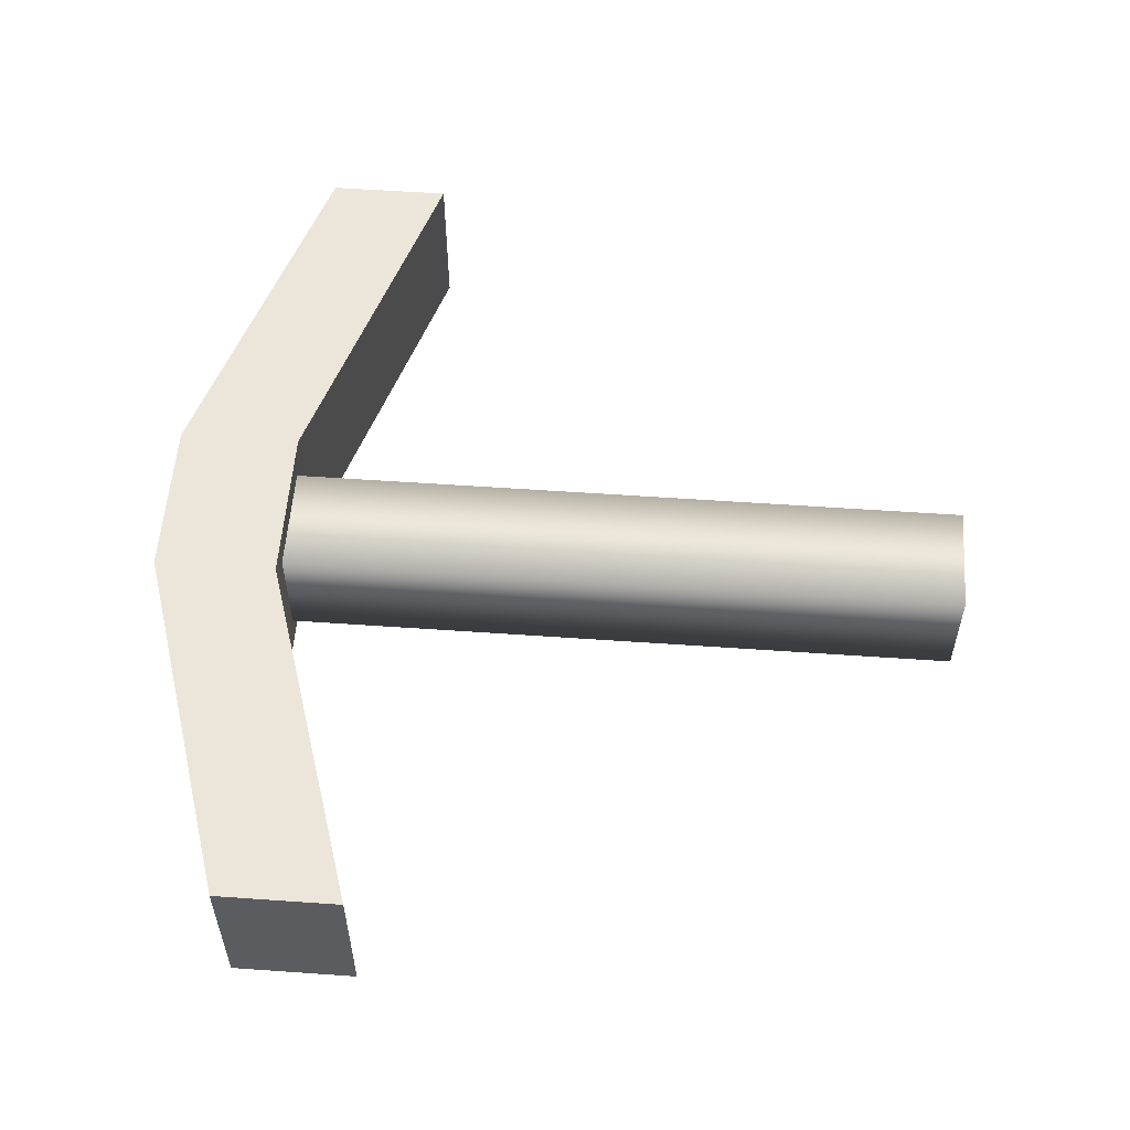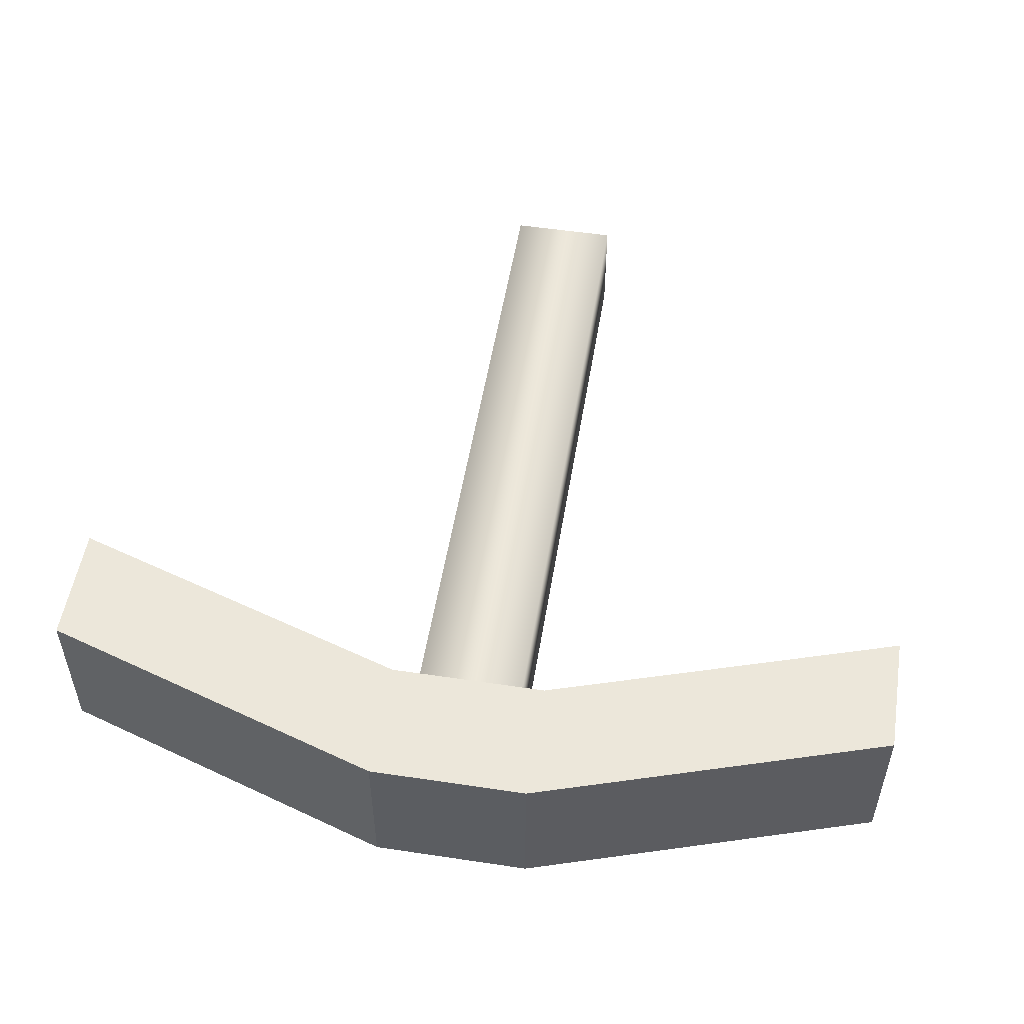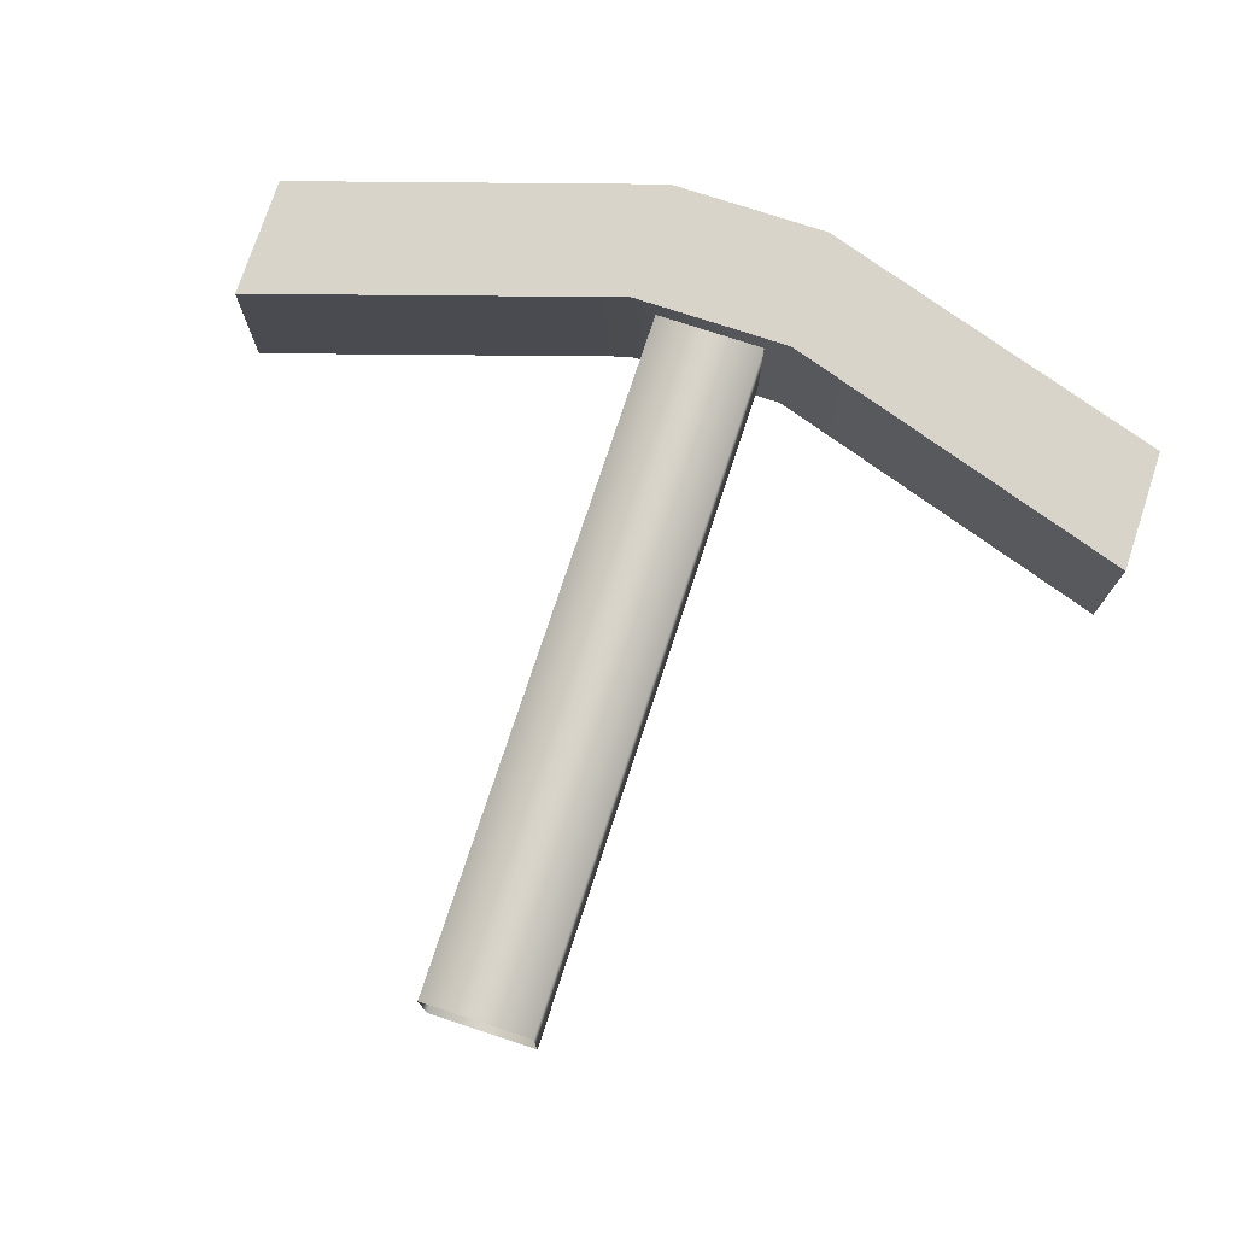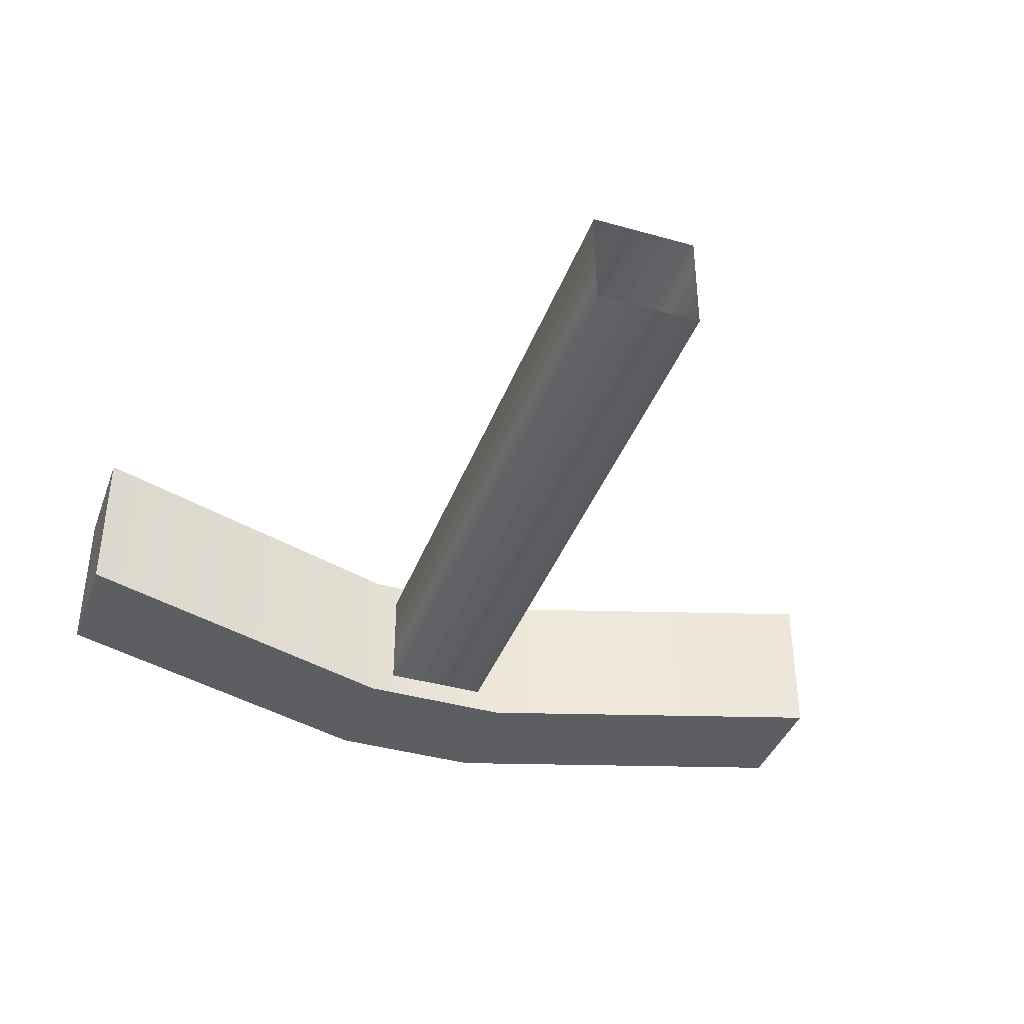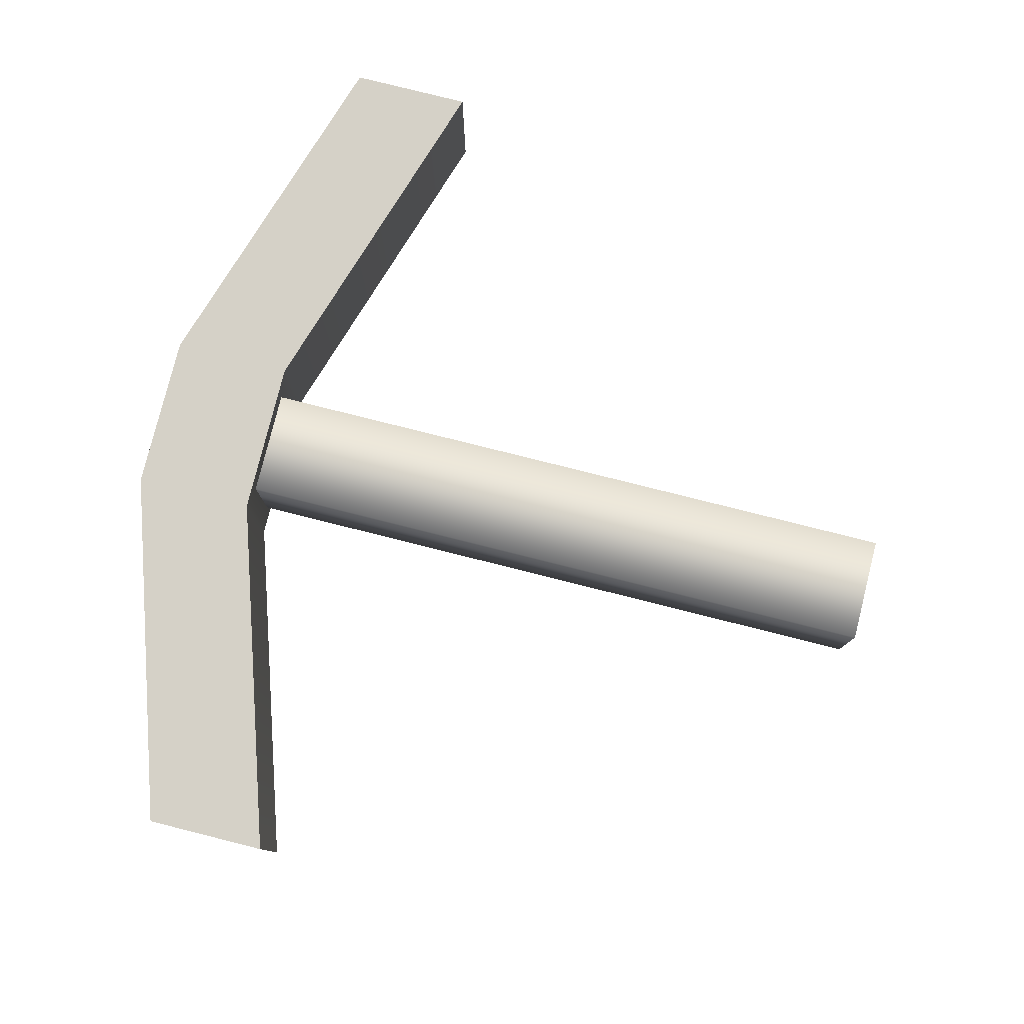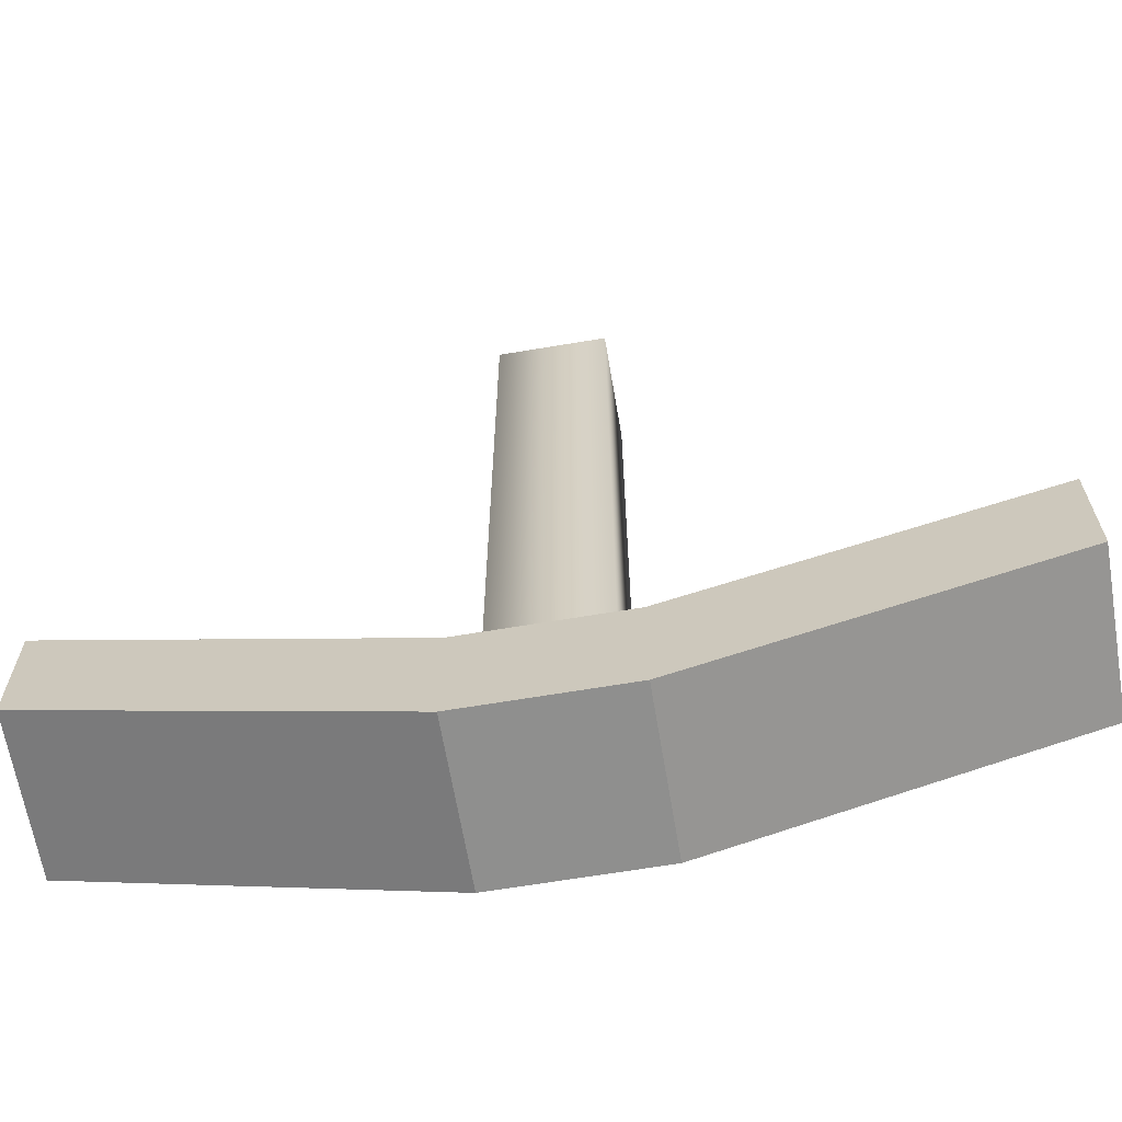
<metadata>
{"format":"obj","ext":"obj","renderer":"f3d","projection":"perspective","resolution":1024,"background":"white","views":[{"elev":56.0,"azim":94.2,"up":"+Z"},{"elev":52.6,"azim":9.2,"up":"+Z"},{"elev":75.5,"azim":-161.8,"up":"+Z"},{"elev":-39.4,"azim":160.6,"up":"+Z"},{"elev":79.2,"azim":104.1,"up":"+Z"},{"elev":-65.1,"azim":-170.4,"up":"+Y"}]}
</metadata>
<code>
v 0.1943 -0.6905 -0.1943
v 0.1943 -0.9889 -0.1943
v -0.1943 -0.9889 -0.1943
v -0.1943 -0.6905 -0.1943
v -1.069 -0.7103 -0.1943
v -1.069 -0.4119 -0.1943
v 1.069 -0.4119 -0.1943
v 1.069 -0.7103 -0.1943
v -1.069 -0.7103 -0.1943
v -1.069 -0.7103 0.1943
v -1.069 -0.4119 0.1943
v -1.069 -0.4119 -0.1943
v -0.1943 -0.6905 0.1943
v -0.1943 -0.9889 0.1943
v 0.1943 -0.9889 0.1943
v 0.1943 -0.6905 0.1943
v 1.069 -0.7103 0.1943
v 1.069 -0.7103 -0.1943
v 1.069 -0.4119 -0.1943
v 1.069 -0.4119 0.1943
v 0.1943 -0.9889 0.1943
v -0.1943 -0.9889 0.1943
v -0.1943 -0.9889 -0.1943
v 0.1943 -0.9889 -0.1943
v 0.1943 -0.6905 0.1943
v 0.1943 -0.6905 -0.1943
v -0.1943 -0.6905 -0.1943
v -0.1943 -0.6905 0.1943
v -1.069 -0.4119 -0.1943
v -1.069 -0.4119 0.1943
v 1.069 -0.4119 0.1943
v 1.069 -0.4119 -0.1943
v -0.1943 -0.9889 -0.1943
v -0.1943 -0.9889 0.1943
v -1.069 -0.7103 0.1943
v -1.069 -0.7103 -0.1943
v -0.1943 -0.9889 0.1943
v -0.1943 -0.6905 0.1943
v -1.069 -0.4119 0.1943
v -1.069 -0.7103 0.1943
v -0.1943 -0.9889 0.1943
v -0.1943 -0.6905 0.1943
v -1.069 -0.4119 0.1943
v -1.069 -0.7103 0.1943
v -0.1943 -0.6905 0.1943
v -0.1943 -0.9889 0.1943
v -1.069 -0.7103 0.1943
v -1.069 -0.4119 0.1943
v 0.1943 -0.9889 0.1943
v 0.1943 -0.6905 0.1943
v 1.069 -0.4119 0.1943
v 1.069 -0.7103 0.1943
v 0.1943 -0.6905 0.1943
v 0.1943 -0.9889 0.1943
v 1.069 -0.7103 0.1943
v 1.069 -0.4119 0.1943
v 0.1943 -0.9889 0.1943
v 0.1943 -0.9889 -0.1943
v 1.069 -0.7103 -0.1943
v 1.069 -0.7103 0.1943
v 0.1943 -0.6905 0.1943
v 0.1943 -0.9889 0.1943
v 1.069 -0.7103 0.1943
v 1.069 -0.4119 0.1943
v 0.1332 0.9889 -0.1332
v 0.1332 -0.9007 -0.1332
v -0.1332 -0.9007 -0.1332
v -0.1332 0.9889 -0.1332
v 0.1332 0.9889 0.1332
v 0.1332 -0.9007 0.1332
v 0.1332 -0.9007 -0.1332
v 0.1332 0.9889 -0.1332
v -0.1332 0.9889 0.1332
v -0.1332 -0.9007 0.1332
v 0.1332 -0.9007 0.1332
v 0.1332 0.9889 0.1332
v -0.1332 0.9889 -0.1332
v -0.1332 -0.9007 -0.1332
v -0.1332 -0.9007 0.1332
v -0.1332 0.9889 0.1332
g suspensionLeft
f 1 2 3
f 1 3 4
f 4 3 5
f 4 5 6
f 2 1 7
f 2 7 8
f 9 10 11
f 9 11 12
f 13 14 15
f 13 15 16
f 17 18 19
f 17 19 20
f 21 22 23
f 21 23 24
f 25 26 27
f 25 27 28
f 28 27 29
f 28 29 30
f 26 25 31
f 26 31 32
f 33 34 35
f 33 35 36
f 37 38 39
f 37 39 40
f 41 42 43
f 41 43 44
f 45 46 47
f 45 47 48
f 49 50 51
f 49 51 52
f 53 54 55
f 53 55 56
f 57 58 59
f 57 59 60
f 61 62 63
f 61 63 64
f 65 66 67
f 65 67 68
f 69 70 71
f 69 71 72
f 73 74 75
f 73 75 76
f 77 78 79
f 77 79 80

</code>
